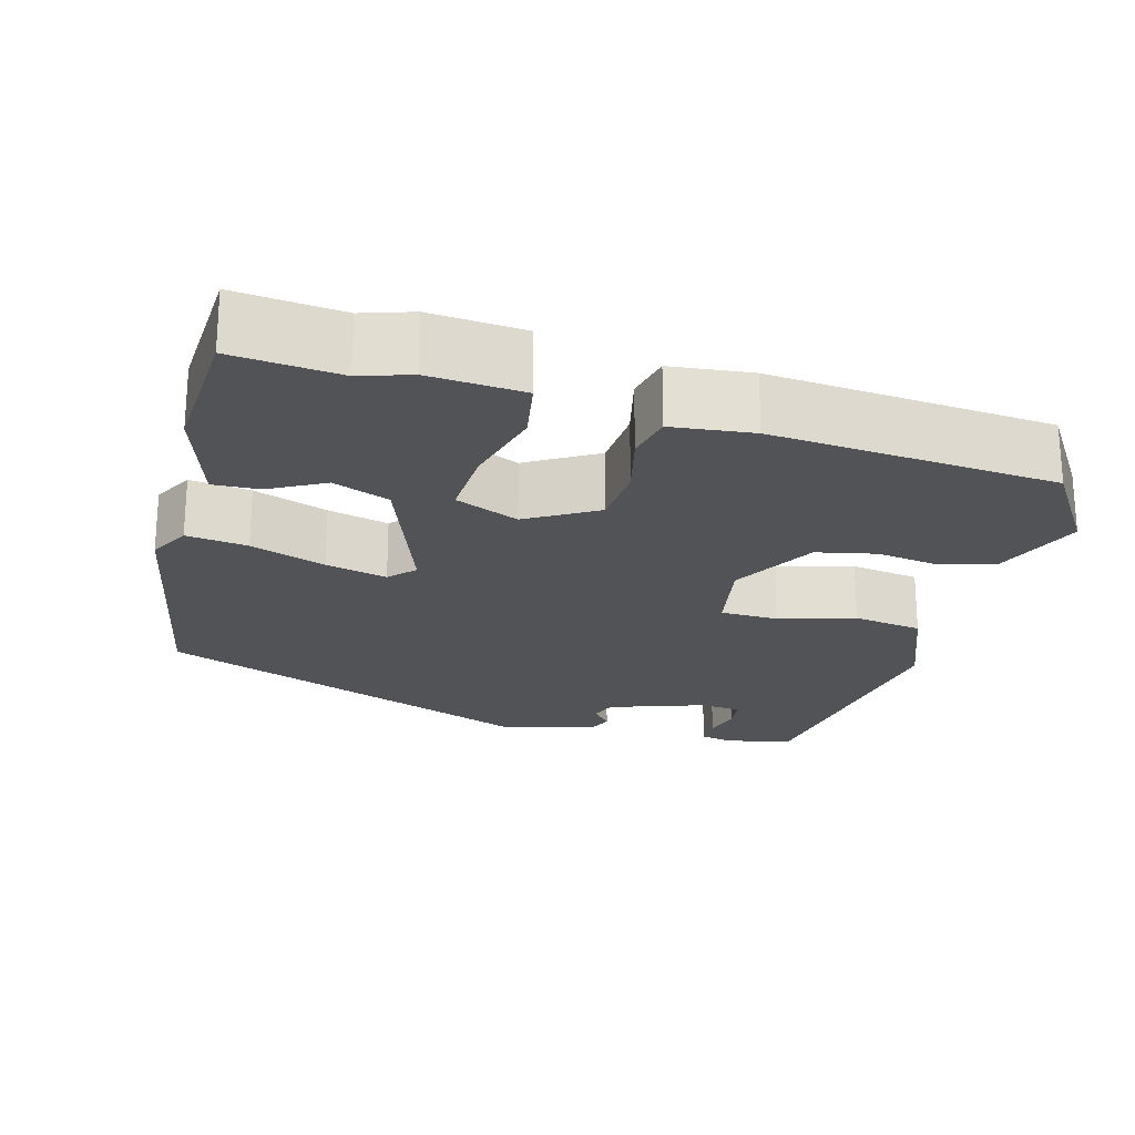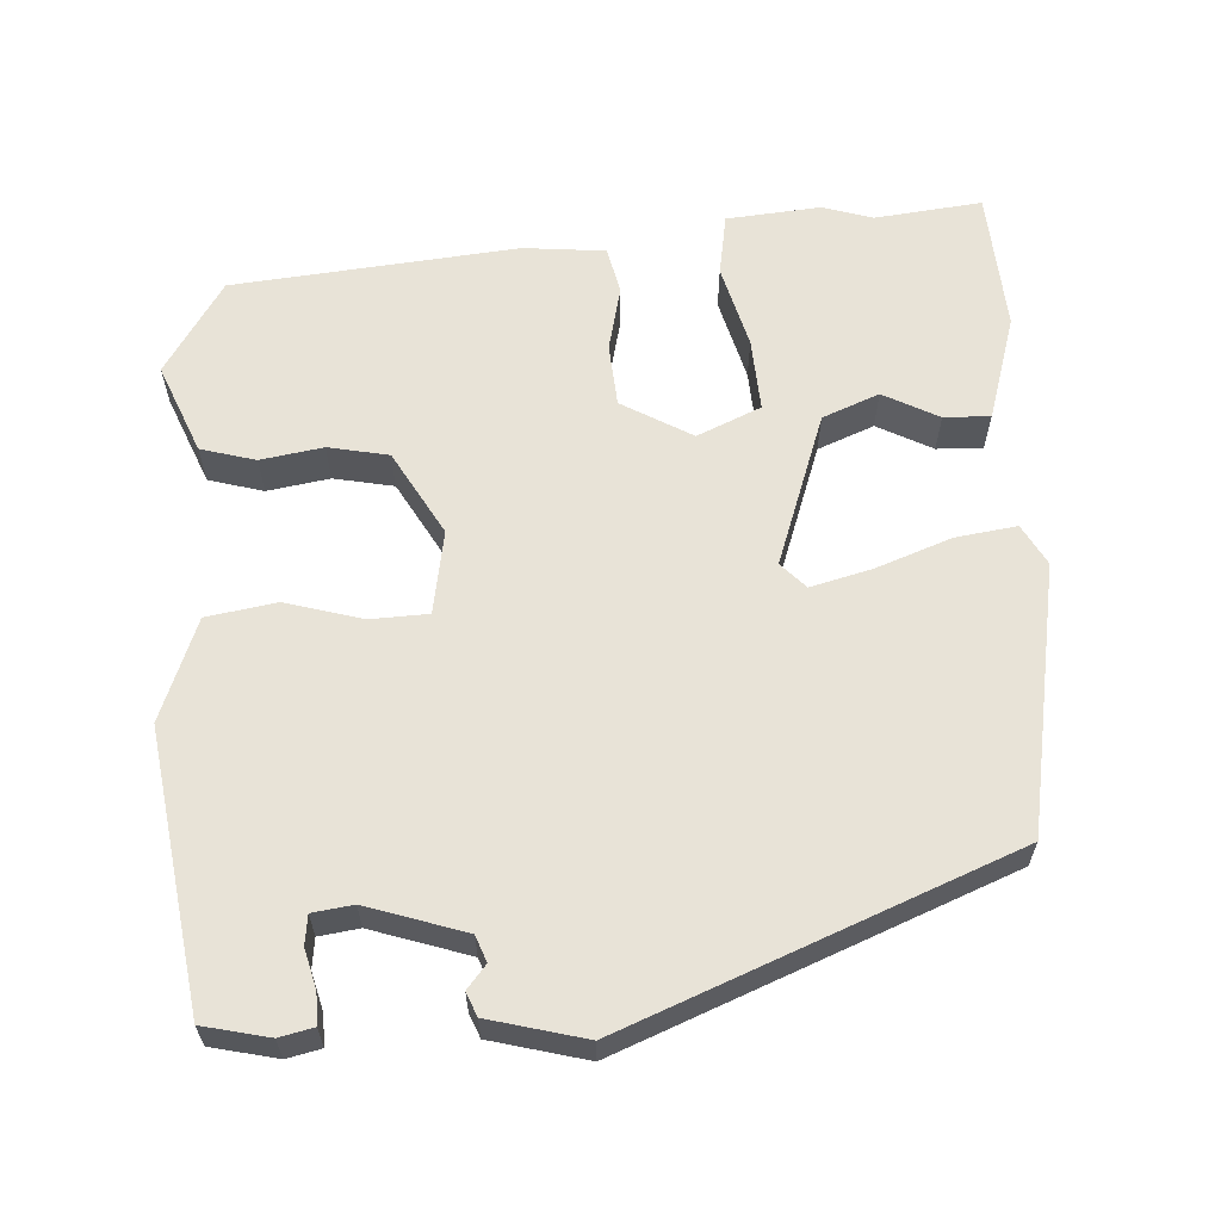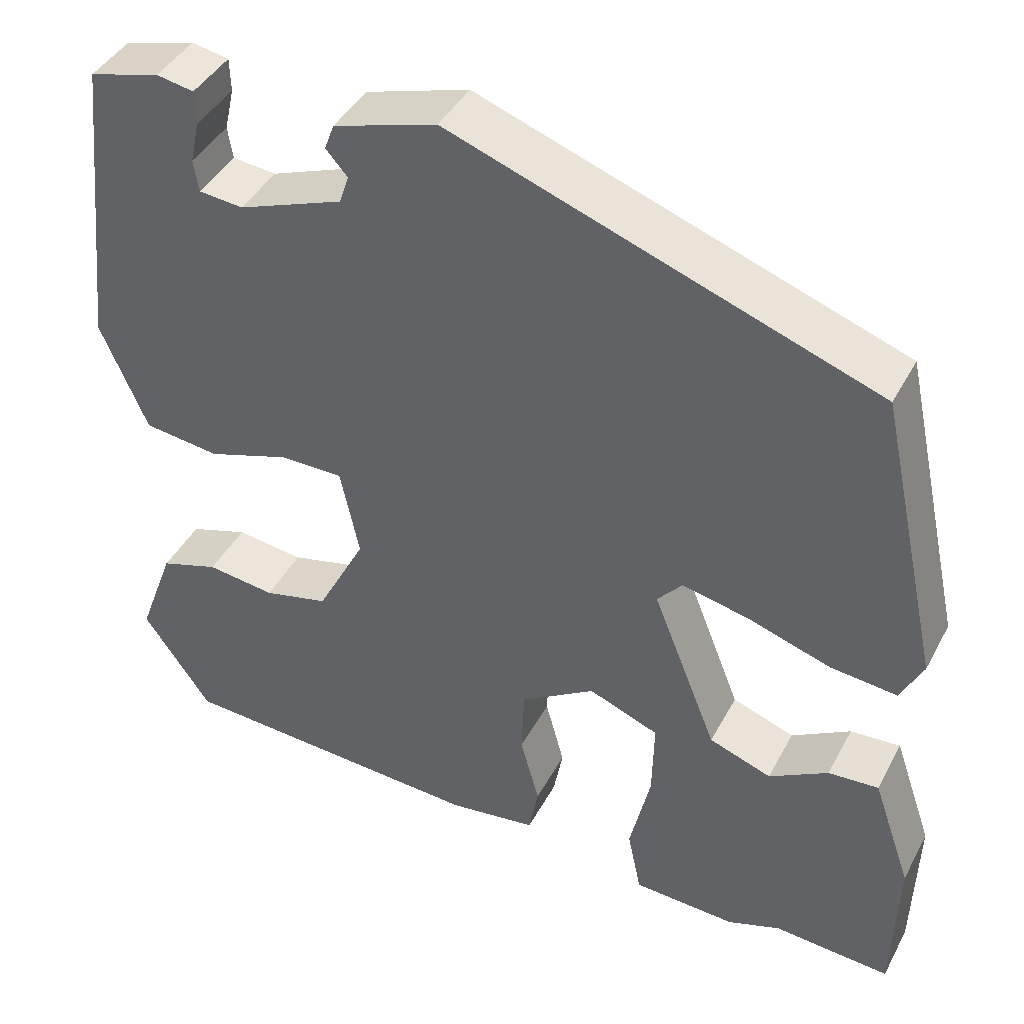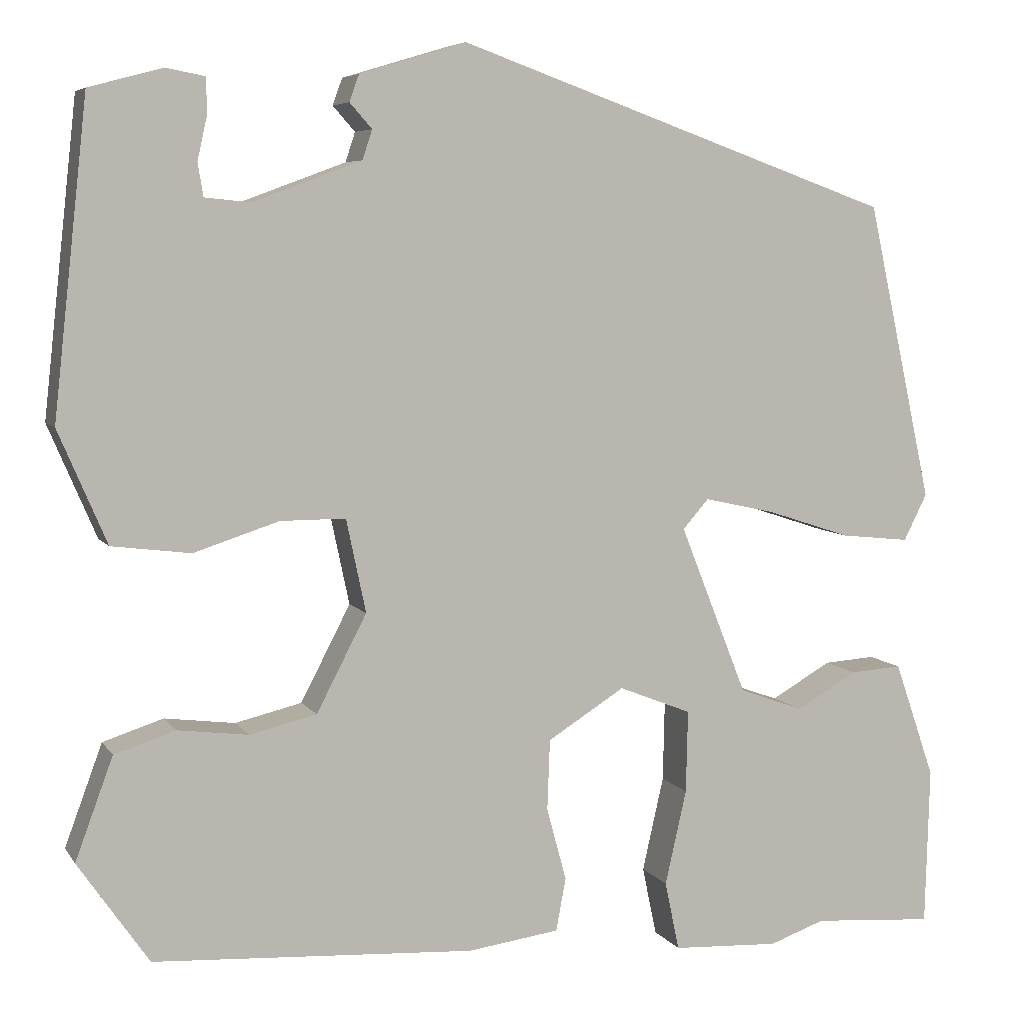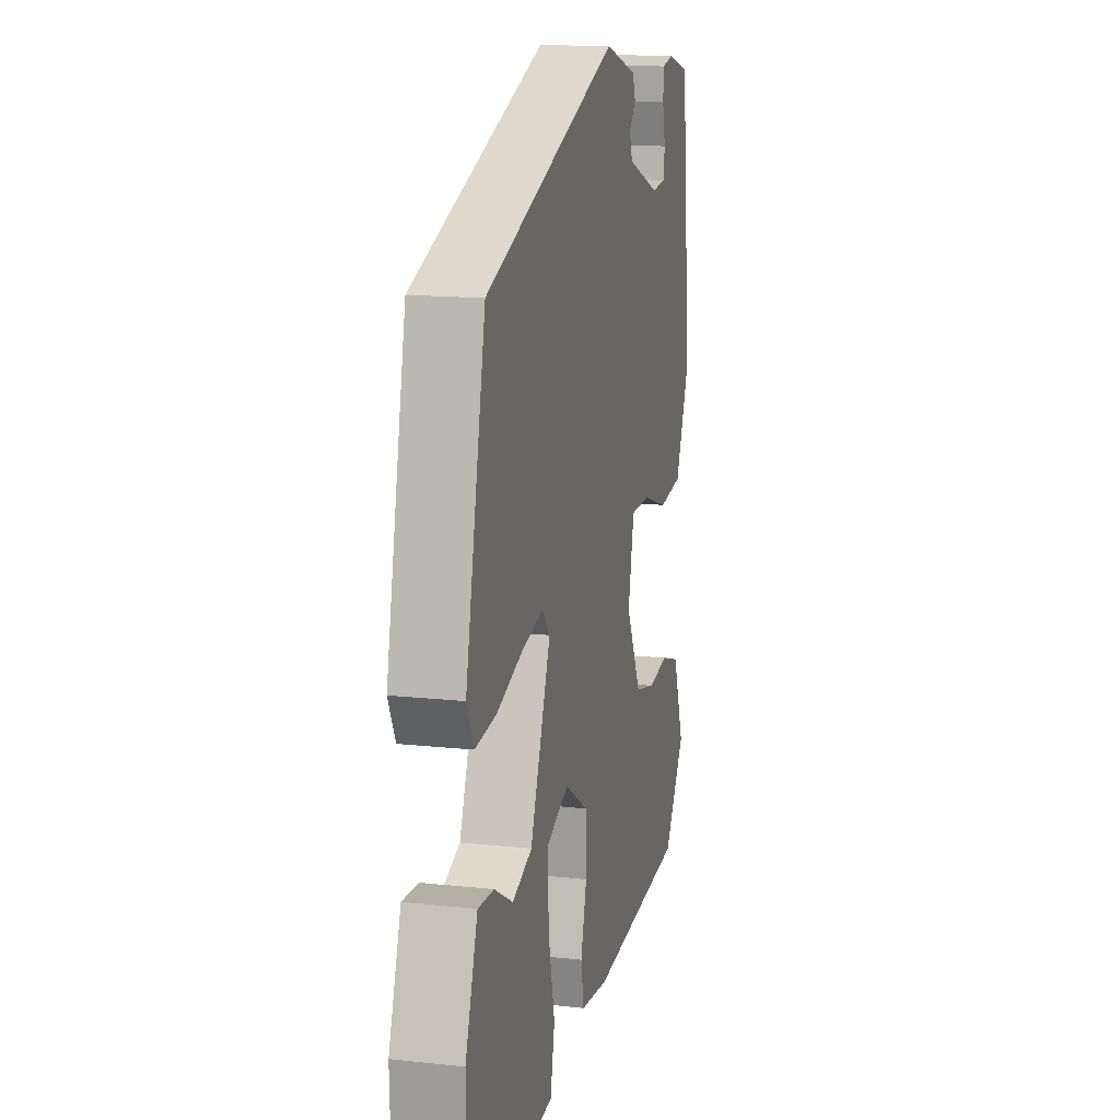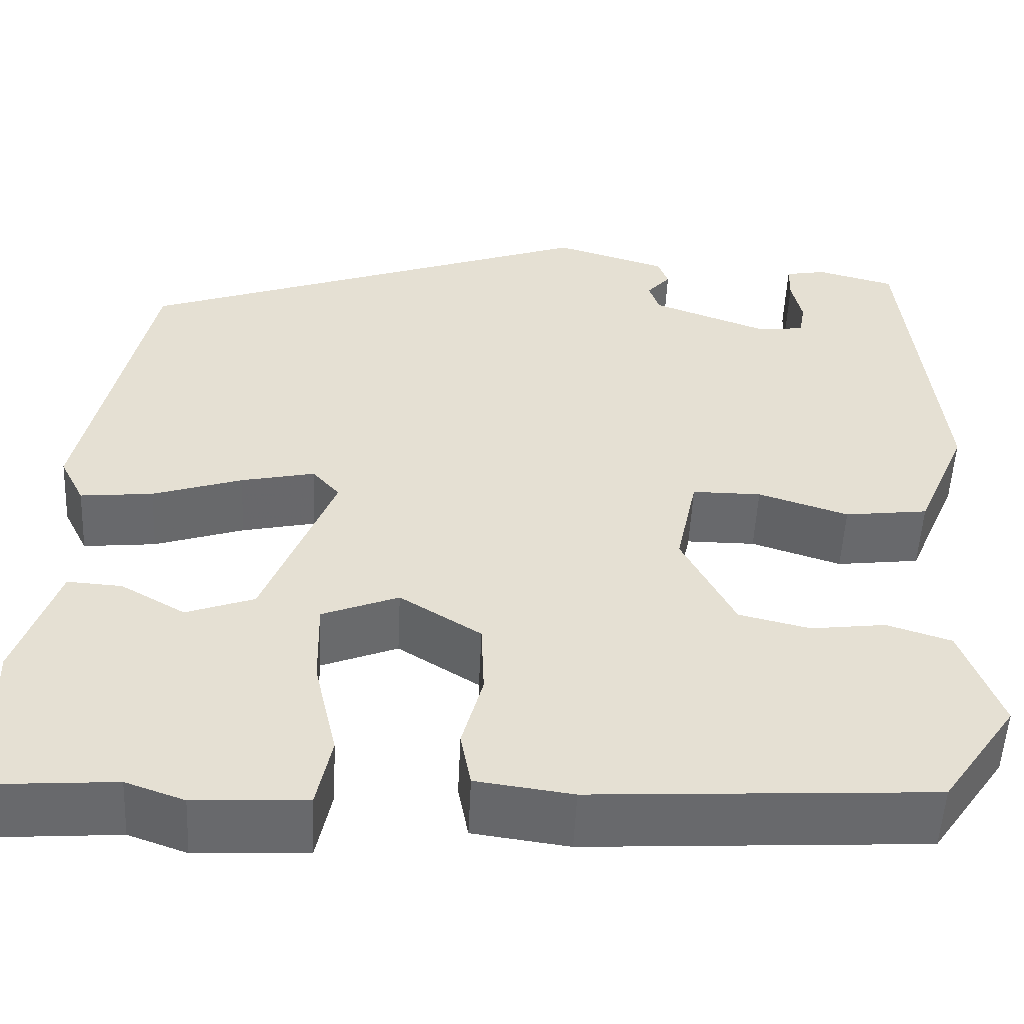
<metadata>
{"format":"obj","ext":"obj","renderer":"f3d","projection":"perspective","resolution":1024,"background":"white","views":[{"elev":-22.4,"azim":163.1,"up":"+Y"},{"elev":62.0,"azim":-5.5,"up":"+Y"},{"elev":42.0,"azim":26.2,"up":"+Z"},{"elev":6.2,"azim":-18.7,"up":"+Z"},{"elev":14.8,"azim":103.2,"up":"+Z"},{"elev":-52.7,"azim":177.3,"up":"+Z"}]}
</metadata>
<code>
v 0.441 0.07 0.339
v 0.514 0.07 0.006
v 0.488 0.07 -0.046
v 0.411 0.07 -0.038
v 0.316 0.07 -0.007
v 0.238 0.07 0.01
v 0.209 0.07 -0.023
v 0.284 0.07 -0.212
v 0.356 0.07 -0.238
v 0.424 0.07 -0.199
v 0.482 0.07 -0.195
v 0.527 0.07 -0.325
v 0.522 0.07 -0.502
v 0.387 0.07 -0.492
v 0.325 0.07 -0.514
v 0.206 0.07 -0.508
v 0.19 0.07 -0.431
v 0.214 0.07 -0.325
v 0.216 0.07 -0.233
v 0.135 0.07 -0.201
v 0.049 0.07 -0.255
v 0.046 0.07 -0.334
v 0.068 0.07 -0.415
v 0.057 0.07 -0.474
v -0.045 0.07 -0.488
v -0.404 0.07 -0.467
v -0.483 0.07 -0.353
v -0.441 0.07 -0.239
v -0.373 0.07 -0.217
v -0.294 0.07 -0.227
v -0.219 0.07 -0.209
v -0.163 0.07 -0.101
v -0.185 0.07 0.003
v -0.258 0.07 0.003
v -0.353 0.07 -0.028
v -0.441 0.07 -0.017
v -0.495 0.07 0.109
v -0.457 0.07 0.457
v -0.375 0.07 0.479
v -0.332 0.07 0.471
v -0.331 0.07 0.432
v -0.342 0.07 0.383
v -0.336 0.07 0.346
v -0.285 0.07 0.341
v -0.164 0.07 0.386
v -0.153 0.07 0.419
v -0.178 0.07 0.447
v -0.167 0.07 0.477
v -0.048 0.07 0.513
v 0.441 0 0.339
v 0.514 0 0.006
v 0.488 0 -0.046
v 0.411 0 -0.038
v 0.316 0 -0.007
v 0.238 0 0.01
v 0.209 0 -0.023
v 0.284 0 -0.212
v 0.356 0 -0.238
v 0.424 0 -0.199
v 0.482 0 -0.195
v 0.527 0 -0.325
v 0.522 0 -0.502
v 0.387 0 -0.492
v 0.325 0 -0.514
v 0.206 0 -0.508
v 0.19 0 -0.431
v 0.214 0 -0.325
v 0.216 0 -0.233
v 0.135 0 -0.201
v 0.049 0 -0.255
v 0.046 0 -0.334
v 0.068 0 -0.415
v 0.057 0 -0.474
v -0.045 0 -0.488
v -0.404 0 -0.467
v -0.483 0 -0.353
v -0.441 0 -0.239
v -0.373 0 -0.217
v -0.294 0 -0.227
v -0.219 0 -0.209
v -0.163 0 -0.101
v -0.185 0 0.003
v -0.258 0 0.003
v -0.353 0 -0.028
v -0.441 0 -0.017
v -0.495 0 0.109
v -0.457 0 0.457
v -0.375 0 0.479
v -0.332 0 0.471
v -0.331 0 0.432
v -0.342 0 0.383
v -0.336 0 0.346
v -0.285 0 0.341
v -0.164 0 0.386
v -0.153 0 0.419
v -0.178 0 0.447
v -0.167 0 0.477
v -0.048 0 0.513
f 3 4 5
f 2 3 5
f 1 2 5
f 49 1 5
f 48 49 5
f 47 48 5
f 46 47 5
f 45 46 5 6
f 44 45 6 7
f 43 44 7 8
f 40 41 42
f 39 40 42
f 38 39 42
f 37 38 42
f 36 37 42
f 36 42 43
f 34 35 36 43
f 33 34 43
f 28 29 30
f 27 28 30
f 26 27 30
f 25 26 30
f 24 25 30
f 23 24 30
f 22 23 30
f 21 22 30 31
f 20 21 31 32
f 16 17 18
f 15 16 18
f 14 15 18
f 13 14 18
f 12 13 18
f 11 12 18
f 10 11 18
f 9 10 18
f 8 9 18 19
f 8 19 20
f 43 8 20
f 33 43 20
f 20 32 33
f 54 53 52
f 54 52 51
f 54 51 50
f 54 50 98
f 54 98 97
f 54 97 96
f 54 96 95
f 55 54 95 94
f 56 55 94 93
f 57 56 93 92
f 91 90 89
f 91 89 88
f 91 88 87
f 91 87 86
f 91 86 85
f 92 91 85
f 92 85 84 83
f 92 83 82
f 79 78 77
f 79 77 76
f 79 76 75
f 79 75 74
f 79 74 73
f 79 73 72
f 79 72 71
f 80 79 71 70
f 81 80 70 69
f 67 66 65
f 67 65 64
f 67 64 63
f 67 63 62
f 67 62 61
f 67 61 60
f 67 60 59
f 67 59 58
f 68 67 58 57
f 69 68 57
f 69 57 92
f 69 92 82
f 82 81 69
f 1 50 51 2
f 2 51 52 3
f 3 52 53 4
f 4 53 54 5
f 5 54 55 6
f 6 55 56 7
f 7 56 57 8
f 8 57 58 9
f 9 58 59 10
f 10 59 60 11
f 11 60 61 12
f 12 61 62 13
f 13 62 63 14
f 14 63 64 15
f 15 64 65 16
f 16 65 66 17
f 17 66 67 18
f 18 67 68 19
f 19 68 69 20
f 20 69 70 21
f 21 70 71 22
f 22 71 72 23
f 23 72 73 24
f 24 73 74 25
f 25 74 75 26
f 26 75 76 27
f 27 76 77 28
f 28 77 78 29
f 29 78 79 30
f 30 79 80 31
f 31 80 81 32
f 32 81 82 33
f 33 82 83 34
f 34 83 84 35
f 35 84 85 36
f 36 85 86 37
f 37 86 87 38
f 38 87 88 39
f 39 88 89 40
f 40 89 90 41
f 41 90 91 42
f 42 91 92 43
f 43 92 93 44
f 44 93 94 45
f 45 94 95 46
f 46 95 96 47
f 47 96 97 48
f 48 97 98 49
f 49 98 50 1

</code>
